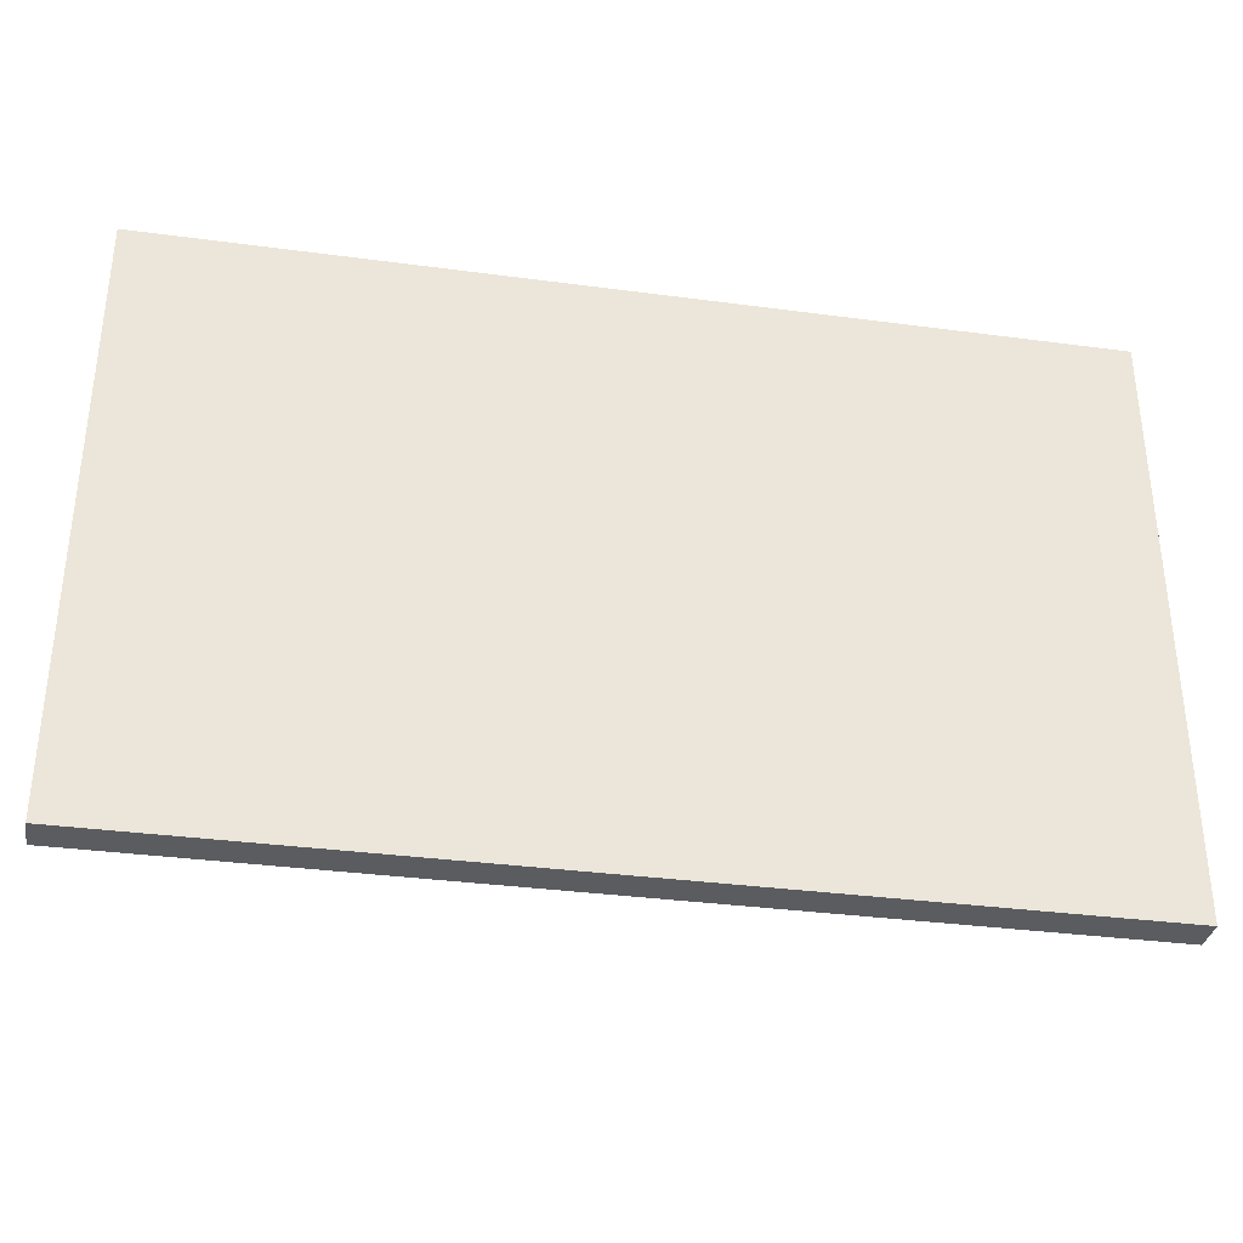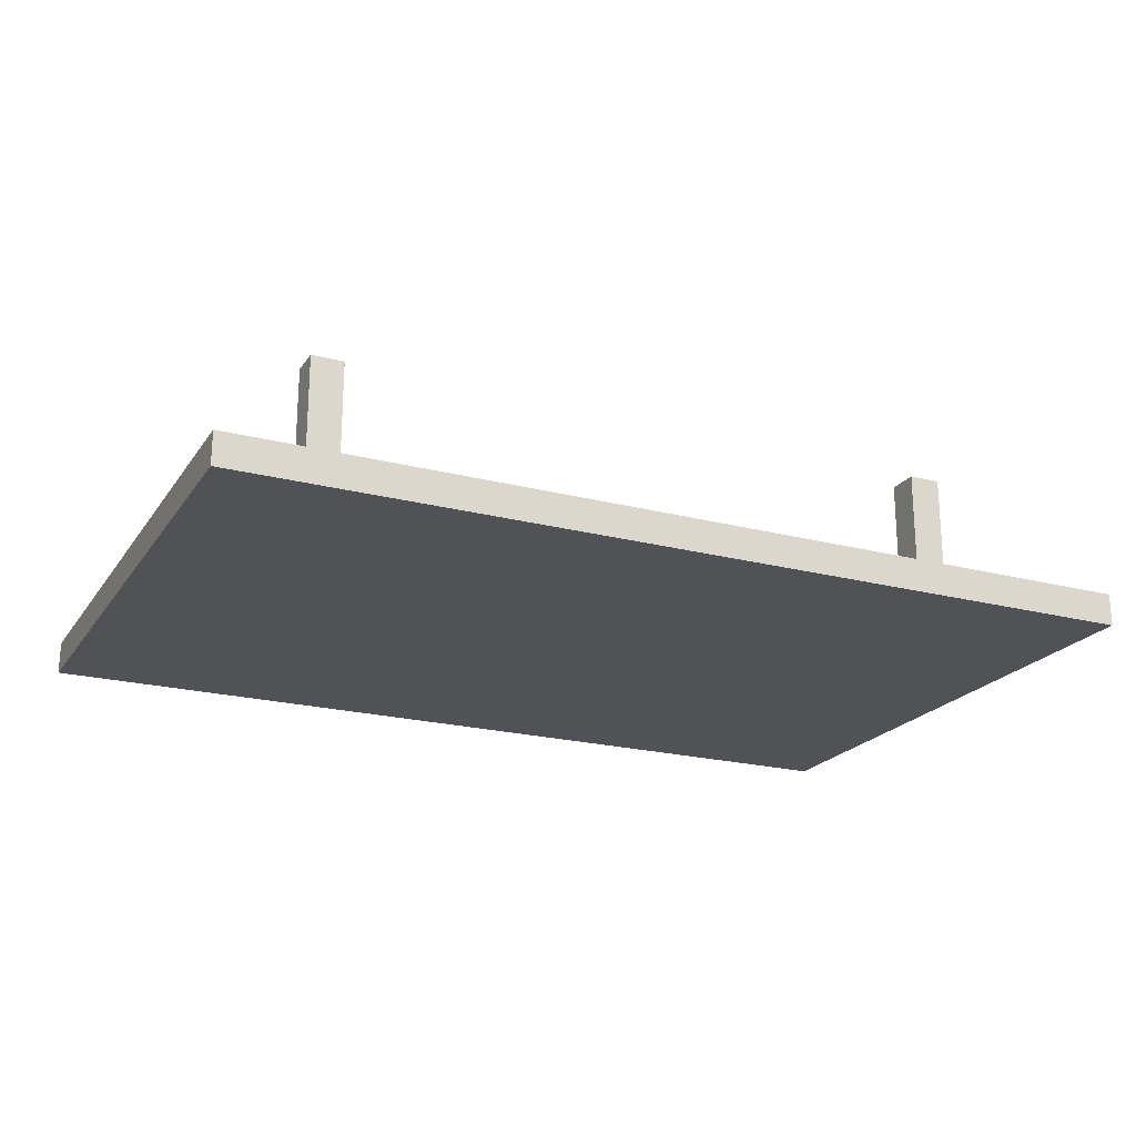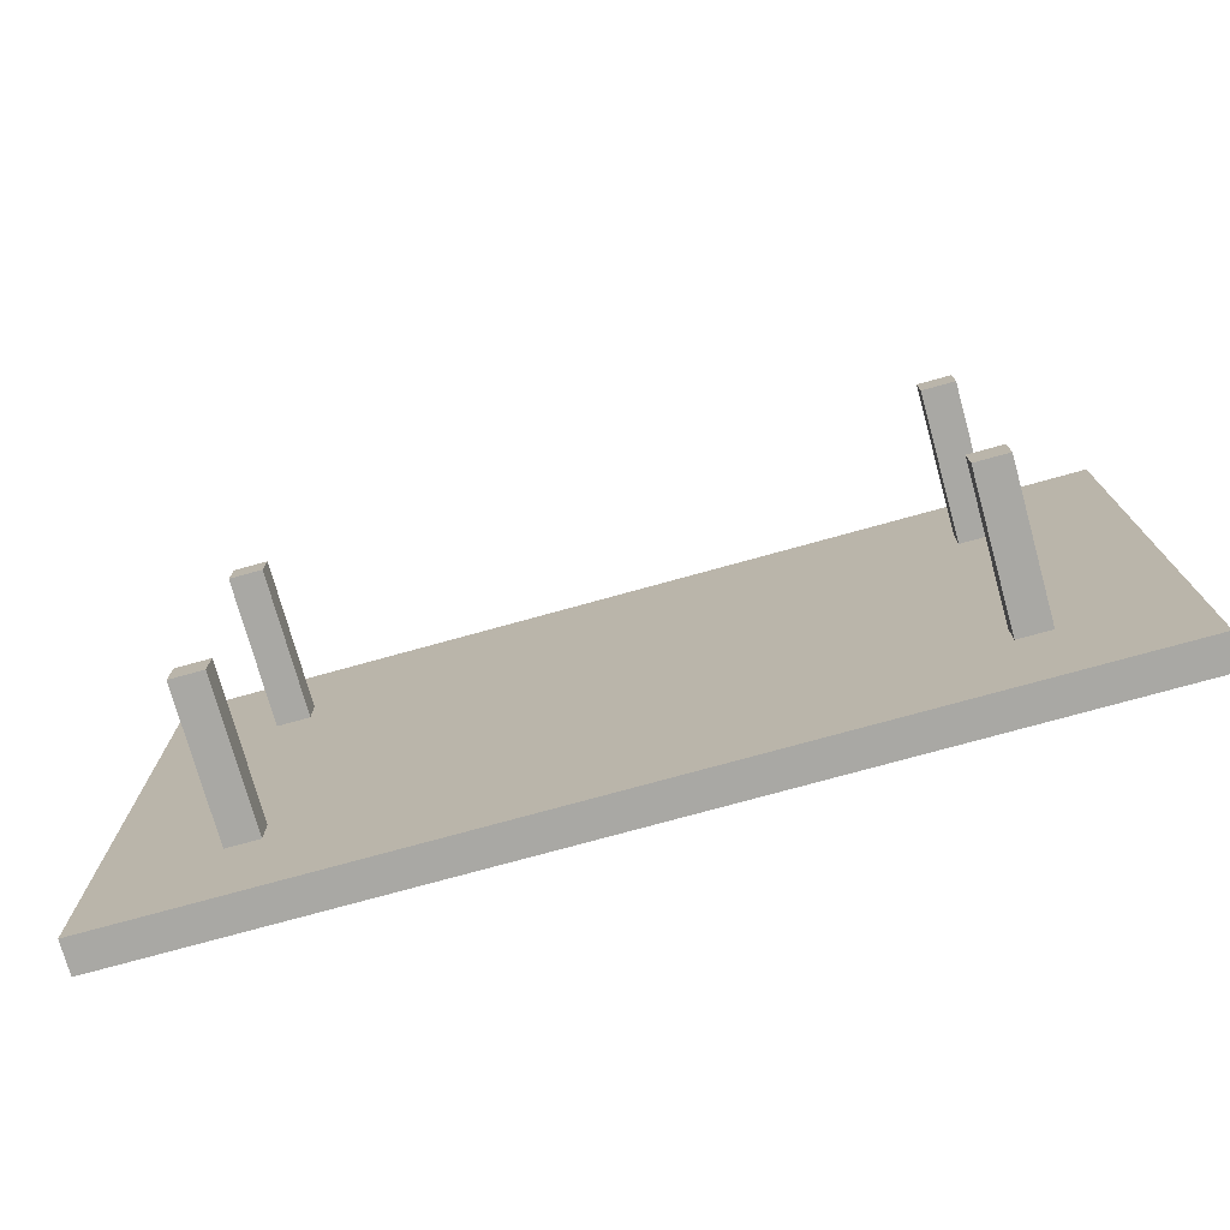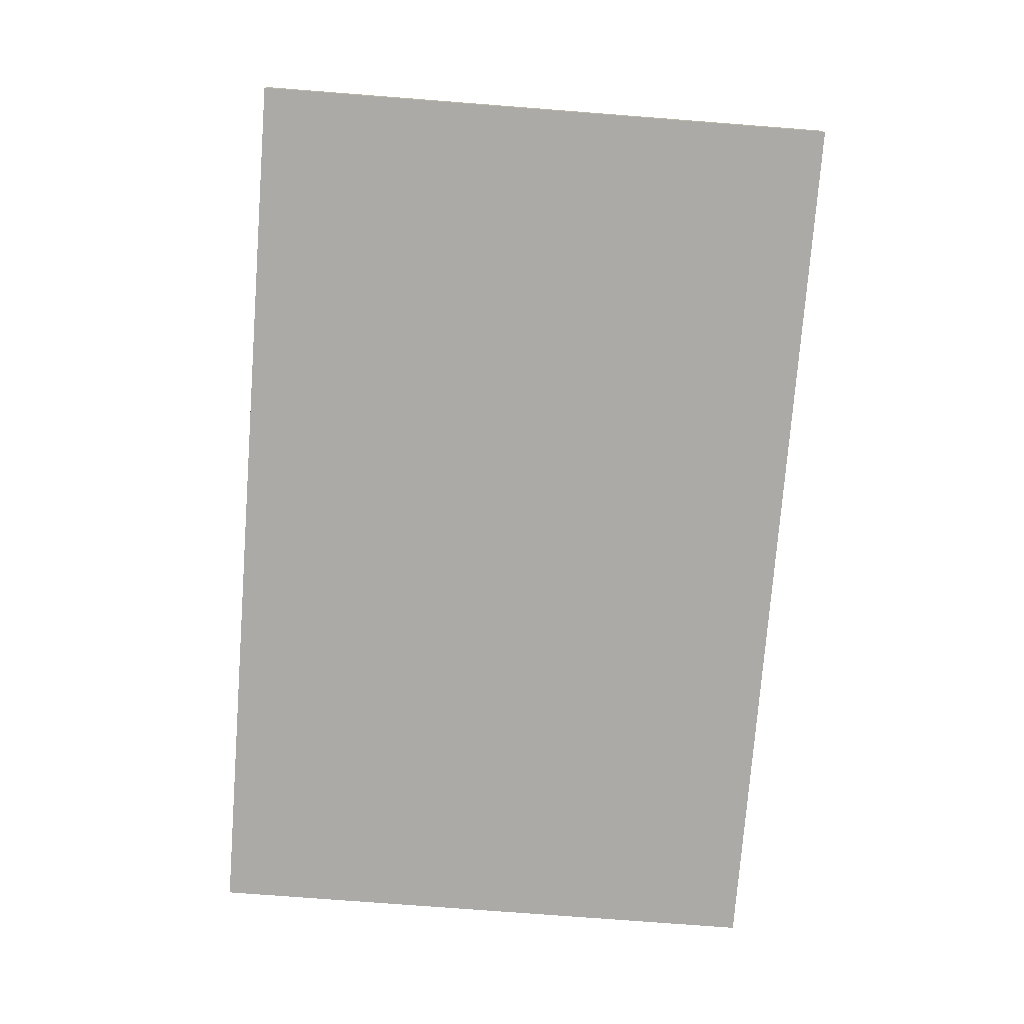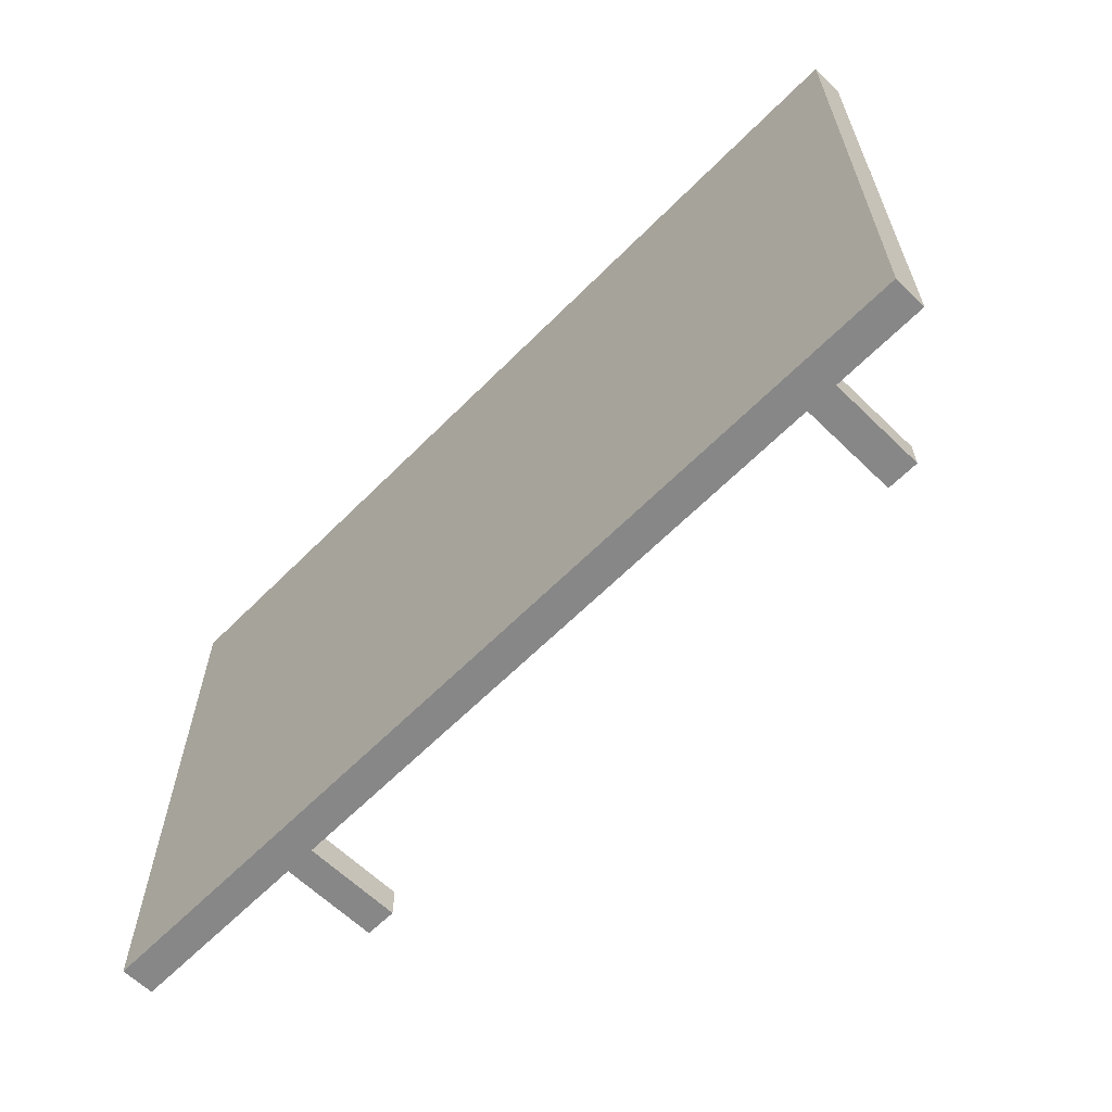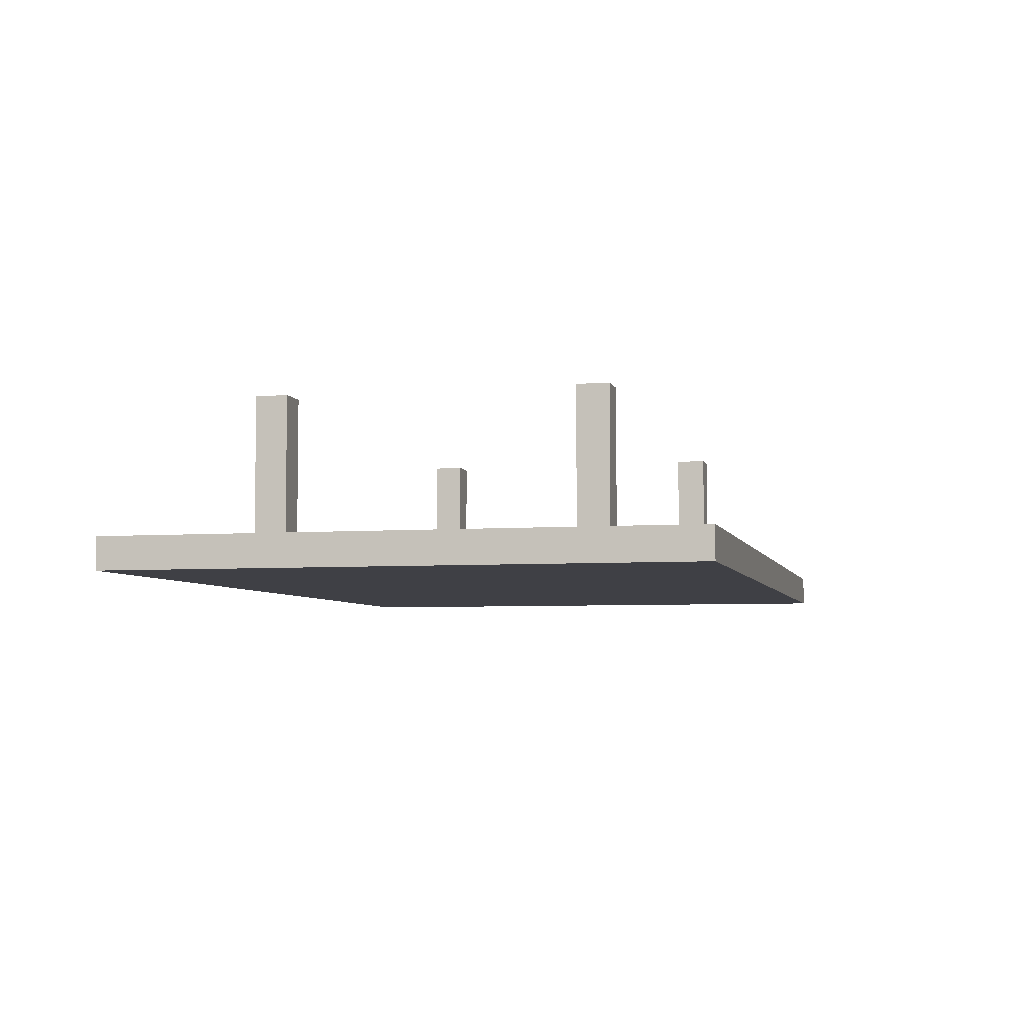
<metadata>
{"format":"obj","ext":"obj","renderer":"f3d","projection":"perspective","resolution":1024,"background":"white","views":[{"elev":-34.4,"azim":-10.2,"up":"+Z"},{"elev":-21.3,"azim":155.1,"up":"+Y"},{"elev":-75.0,"azim":-164.5,"up":"+Z"},{"elev":-75.9,"azim":-94.4,"up":"+Y"},{"elev":-62.5,"azim":45.5,"up":"+Z"},{"elev":-5.2,"azim":103.7,"up":"+Y"}]}
</metadata>
<code>
o Cube.003
v 2.9 -0.45 1.9
v 2.9 -0.55 1.9
v 2.9 -0.55 0.1
v 2.9 -0.45 0.1
v 0.1 -0.55 0.1
v 0.1 -0.45 0.1
v 0.1 -0.55 1.9
v 0.1 -0.45 1.9
v 0.55 -0.45 0.55
v 0.55 -0.45 0.45
v 0.55 -0 0.45
v 0.55 -0 0.55
v 0.45 -0.45 0.55
v 0.45 -0.45 0.45
v 2.55 -0.45 0.45
v 2.55 -0.45 0.55
v 0.45 -0 0.55
v 0.45 -0 0.45
v 2.45 -0.45 1.45
v 2.55 -0.45 1.45
v 2.45 -0.45 0.55
v 2.45 -0.45 0.45
v 2.55 -0 0.45
v 2.55 -0 0.55
v 2.45 -0 0.55
v 2.45 -0 0.45
v 0.55 -0.45 1.55
v 0.55 -0.45 1.45
v 0.55 -0 1.45
v 0.55 -0 1.55
v 0.45 -0 1.55
v 0.45 -0 1.45
v 0.45 -0.45 1.45
v 0.45 -0.45 1.55
v 2.55 -0.45 1.55
v 2.55 -0 1.45
v 2.55 -0 1.55
v 2.45 -0 1.55
v 2.45 -0 1.45
v 2.45 -0.45 1.55
f 1 2 3 4
f 4 3 5 6
f 6 5 7 8
f 8 7 2 1
f 5 3 2 7
f 9 10 11 12
f 13 14 6 8
f 4 15 16 1
f 17 12 11 18
f 14 13 17 18
f 10 14 18 11
f 13 9 12 17
f 19 20 16 21
f 6 22 15 4
f 16 15 23 24
f 25 24 23 26
f 22 21 25 26
f 15 22 26 23
f 21 16 24 25
f 27 28 29 30
f 31 30 29 32
f 33 34 31 32
f 28 33 32 29
f 34 27 30 31
f 35 20 36 37
f 38 37 36 39
f 19 40 38 39
f 20 19 39 36
f 40 35 37 38
f 28 27 40 19
f 9 13 33 28
f 9 21 22 10
f 19 21 9 28
f 10 22 6 14
f 8 34 33 13
f 16 20 35 1
f 1 27 34 8
f 40 27 1 35

</code>
